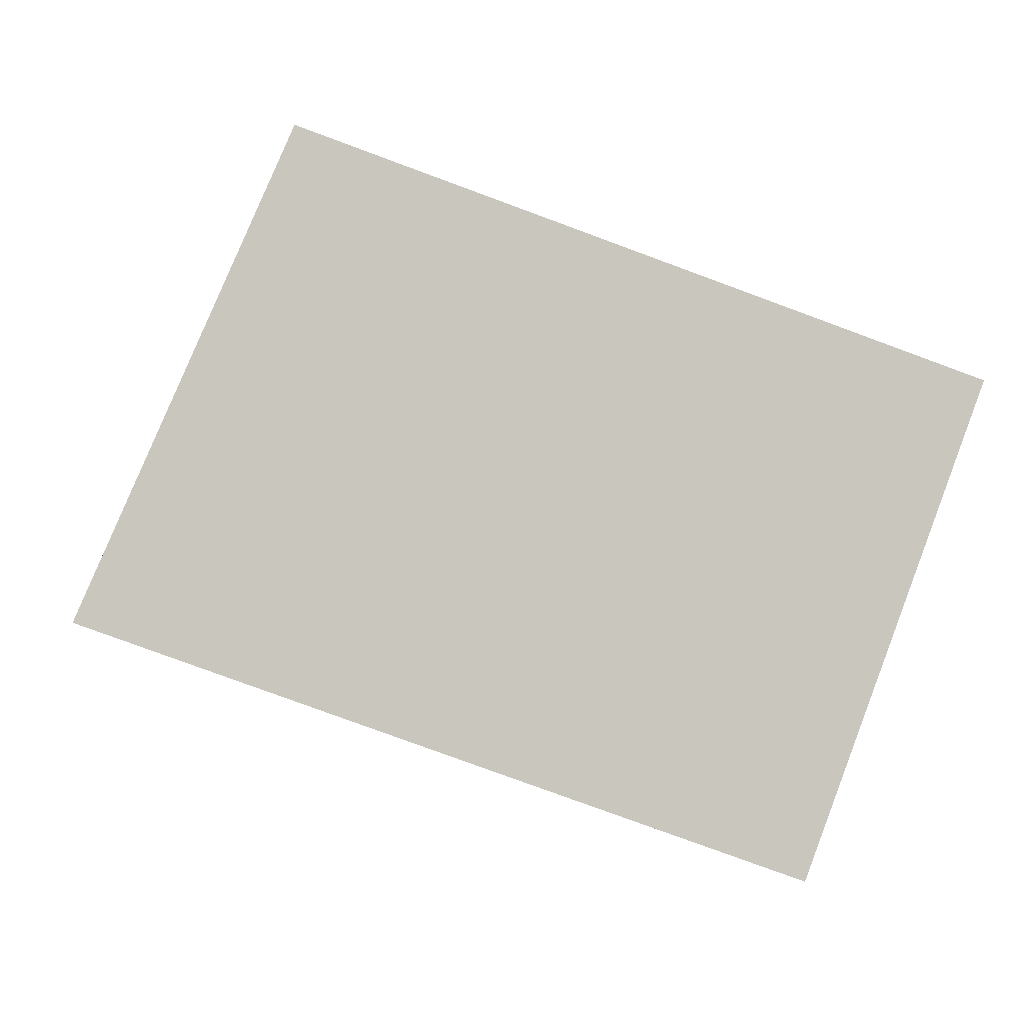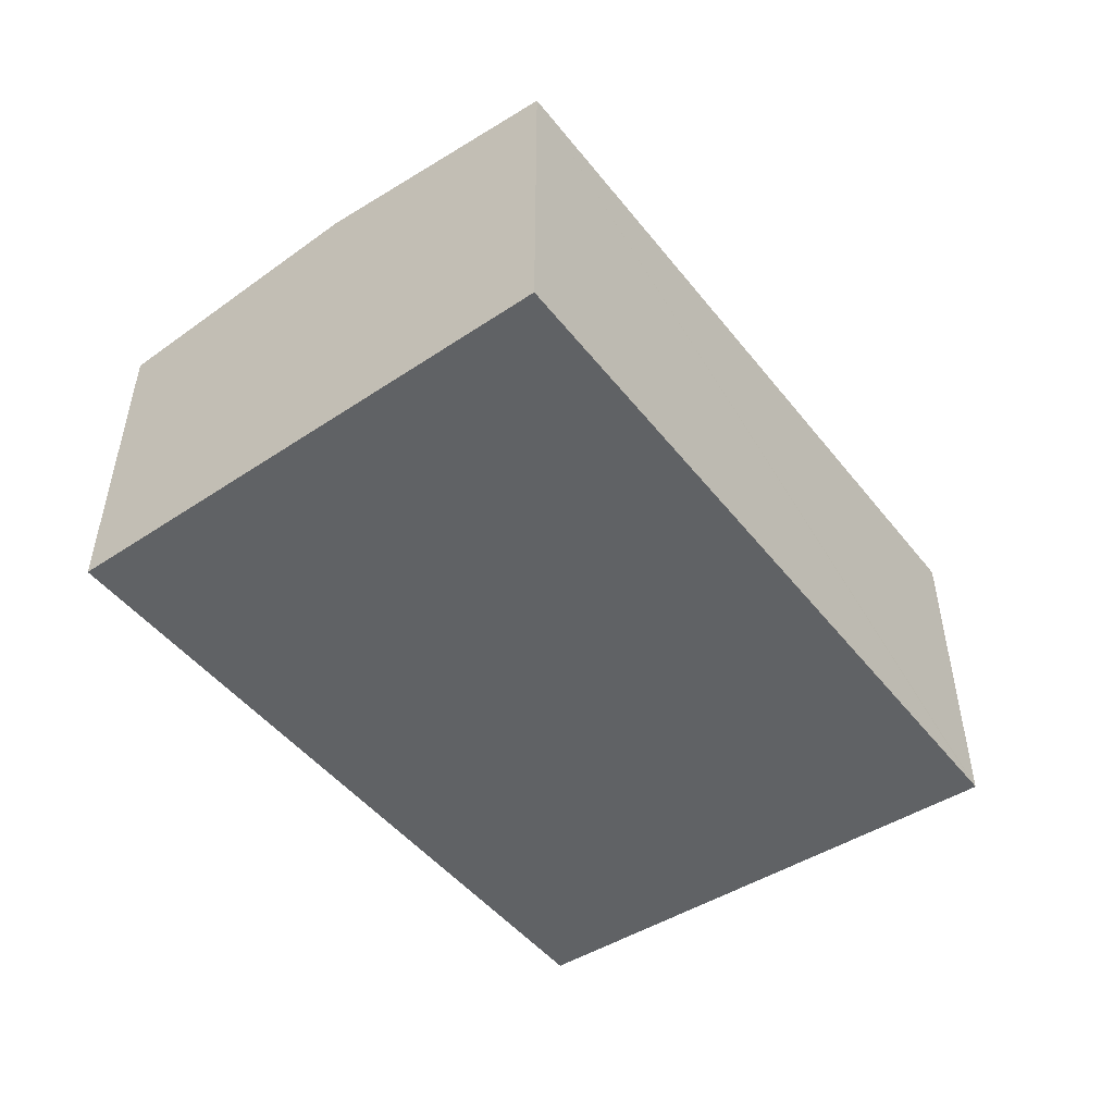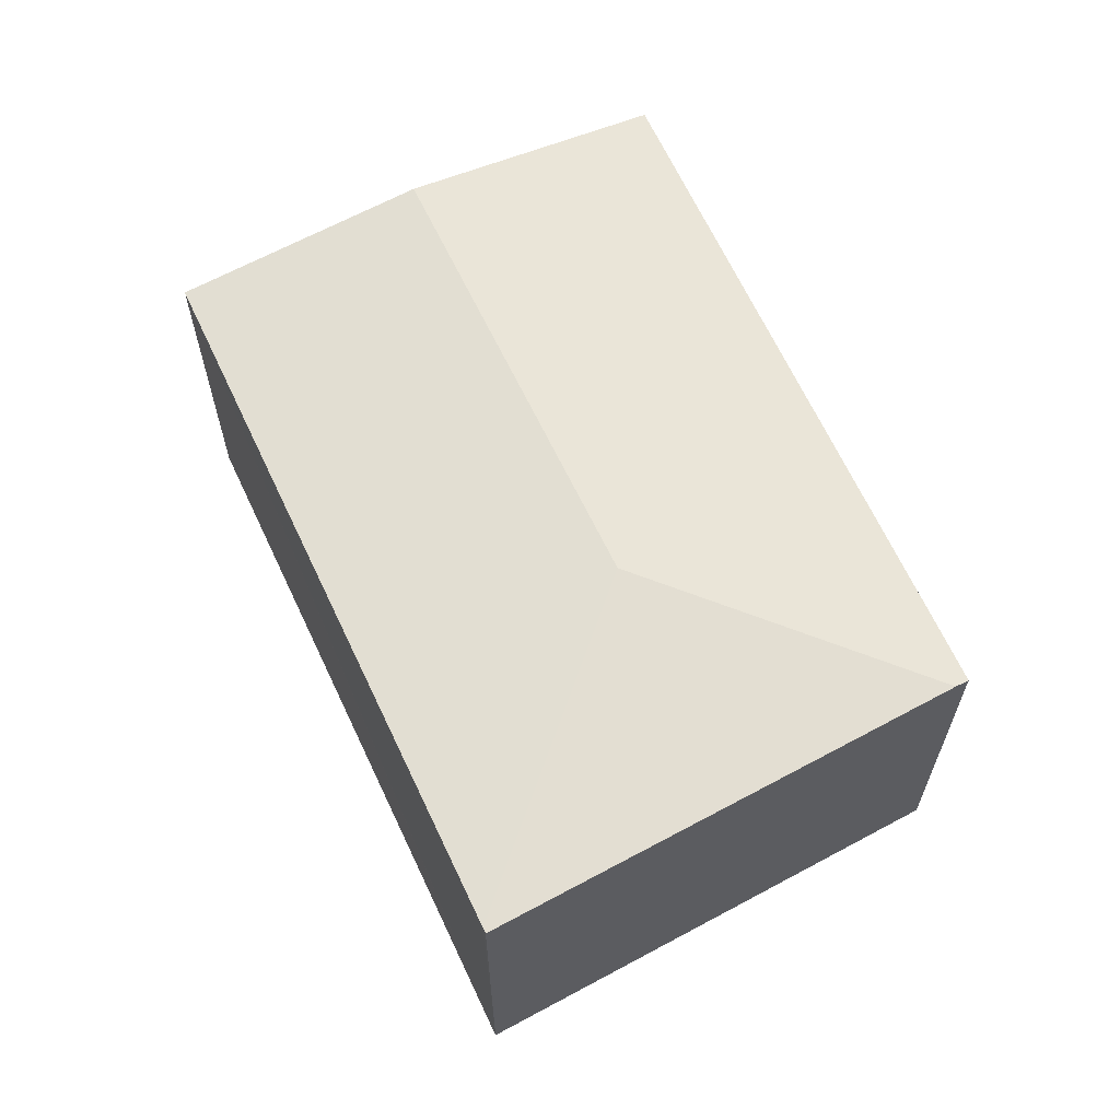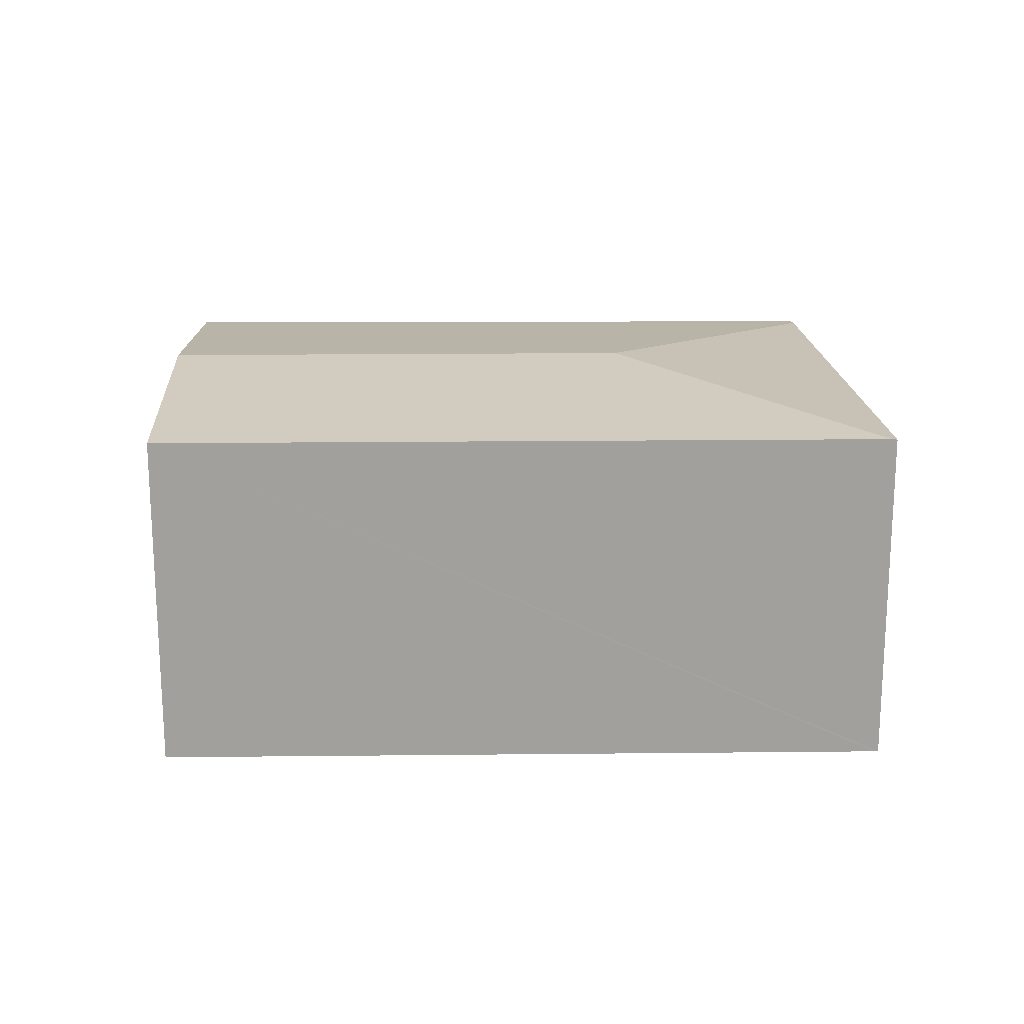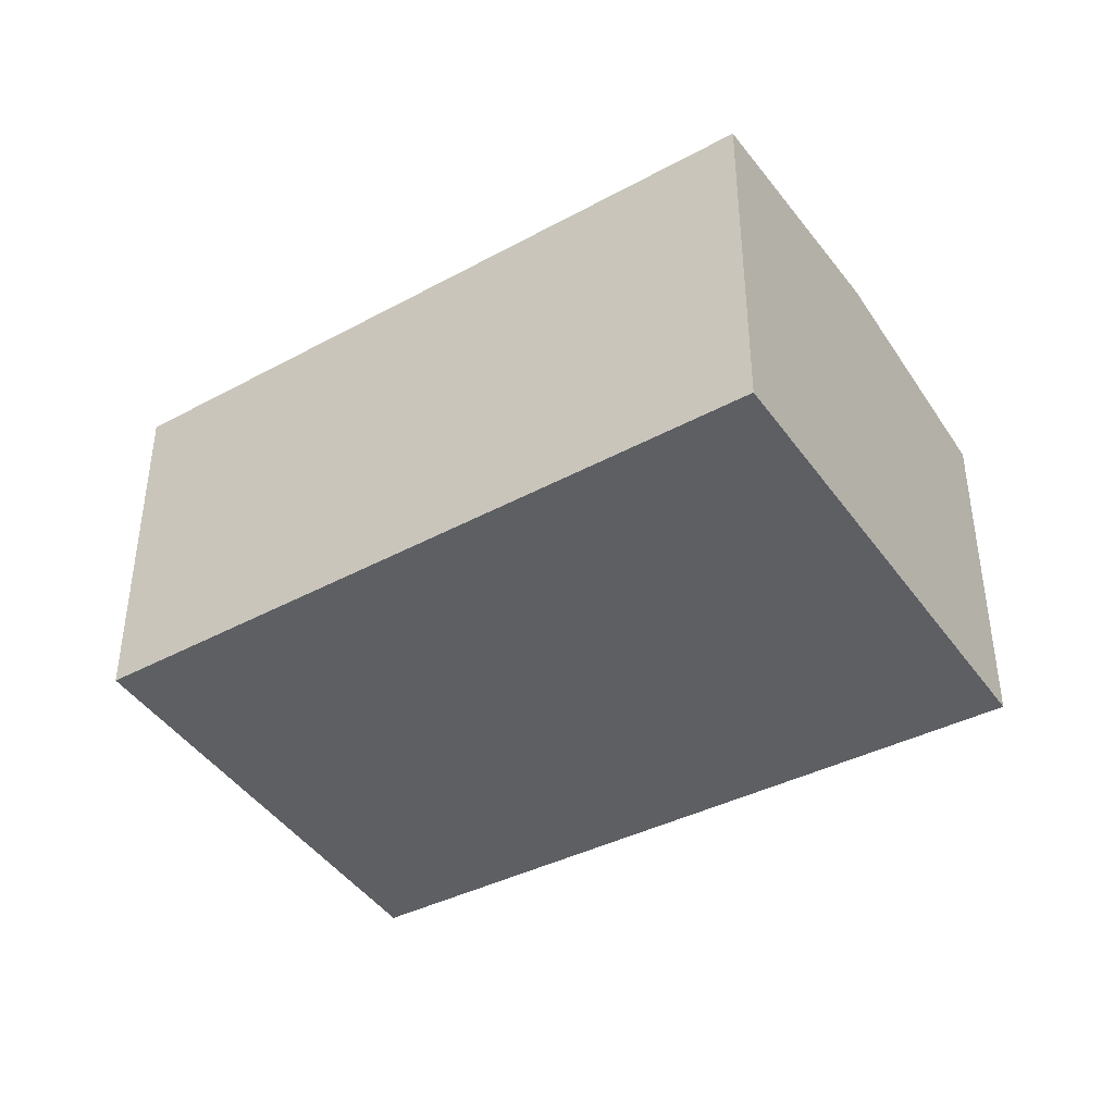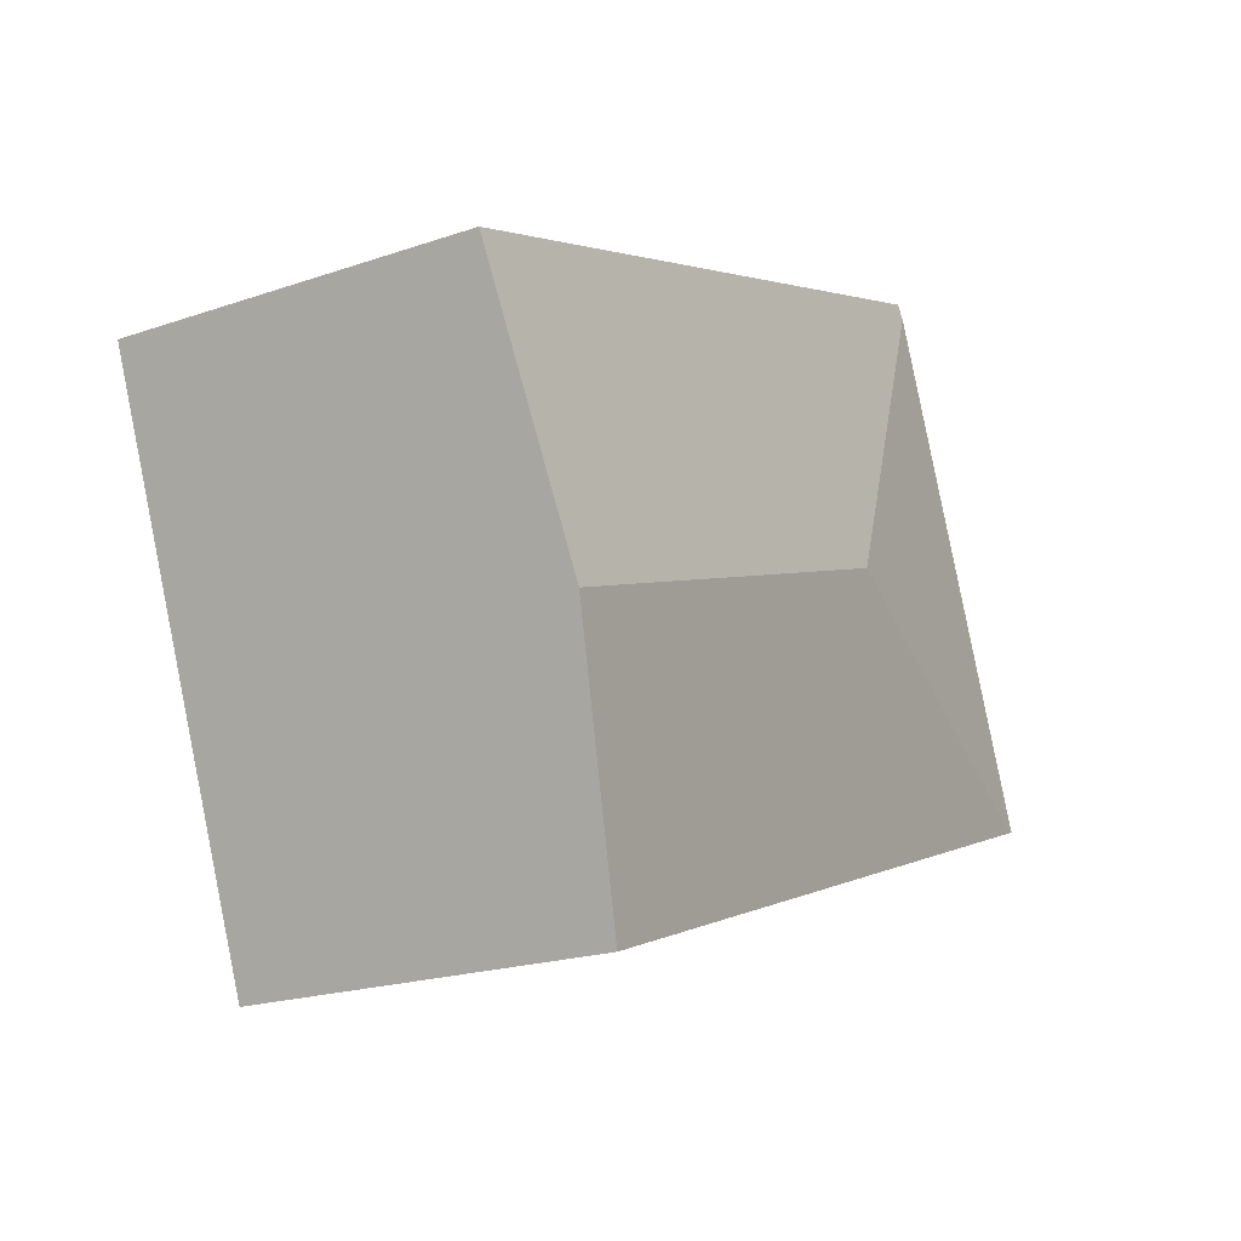
<metadata>
{"format":"obj","ext":"obj","renderer":"f3d","projection":"perspective","resolution":1024,"background":"white","views":[{"elev":-0.6,"azim":-9.8,"up":"+Z"},{"elev":-50.5,"azim":147.0,"up":"+Y"},{"elev":63.1,"azim":-95.0,"up":"+Y"},{"elev":18.6,"azim":-161.0,"up":"+Y"},{"elev":-40.3,"azim":52.7,"up":"+Y"},{"elev":-20.4,"azim":122.0,"up":"+Z"}]}
</metadata>
<code>
v  5.514 2.556 -0.115
v  1.42 2.387 3.249
v  6.171 2.376 1.63
v  2.348 2.556 1.045
v  1.38 2.397 3.157
v  4.883 2.383 -1.79
v  0.037 2.383 -0.014
v  0 2.379 1.457e-16
v  0 0 0
v  1.38 -1.933e-16 3.157
v  1.42 -1.989e-16 3.249
v  6.171 -9.981e-17 1.63
v  5.514 7.042e-18 -0.115
v  4.883 1.096e-16 -1.79
v  0.037 8.573e-19 -0.014
g defaultobject
f 1 2 3
f 2 1 4
f 2 4 5
f 6 4 1
f 4 6 7
f 5 7 8
f 7 5 4
f 9 5 8
f 5 9 10
f 5 10 2
f 2 10 11
f 11 3 2
f 3 11 12
f 12 1 3
f 1 12 6
f 6 12 13
f 6 13 14
f 7 9 8
f 9 7 6
f 9 6 15
f 15 6 14
f 11 13 12
f 13 11 10
f 13 10 9
f 13 9 14
f 14 9 15

</code>
